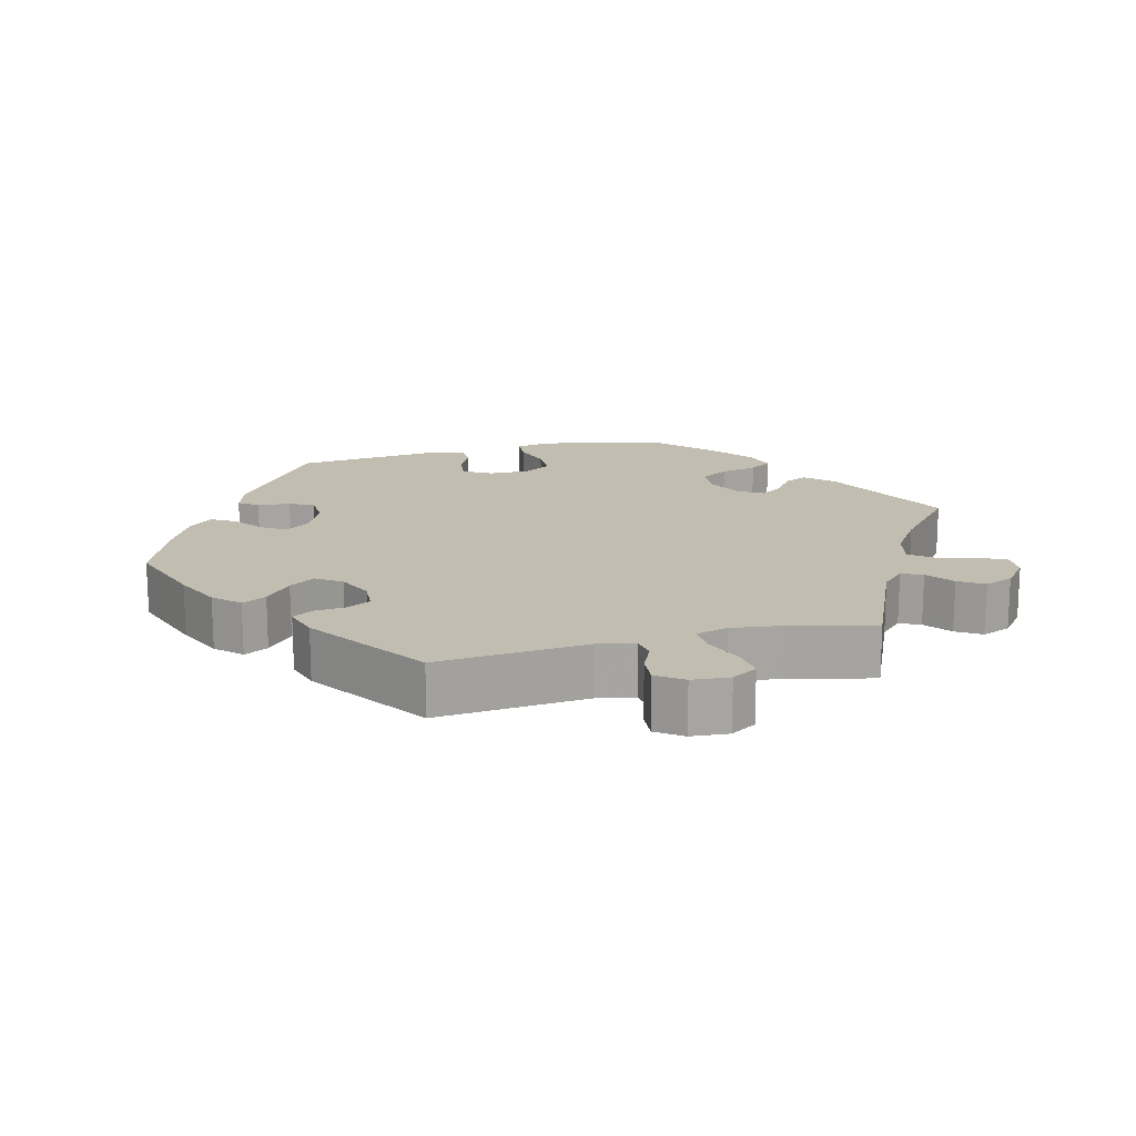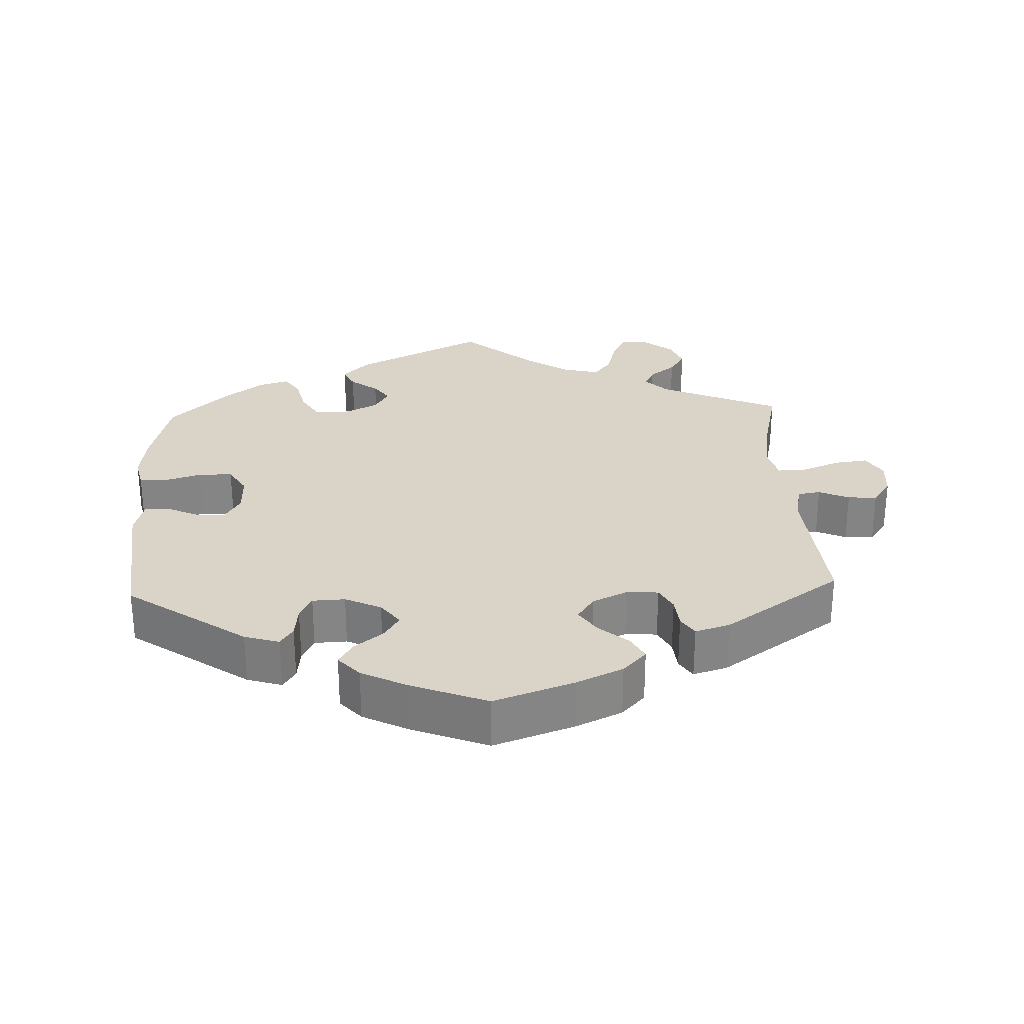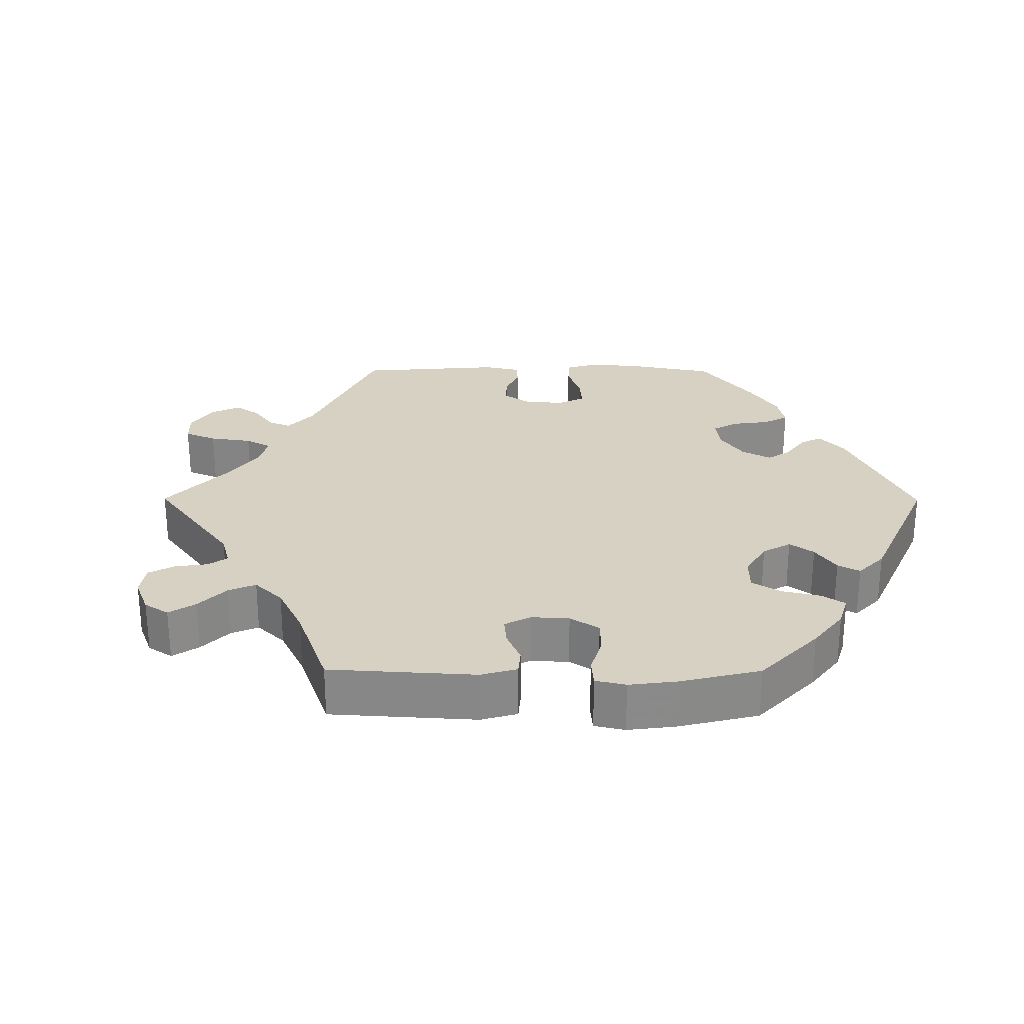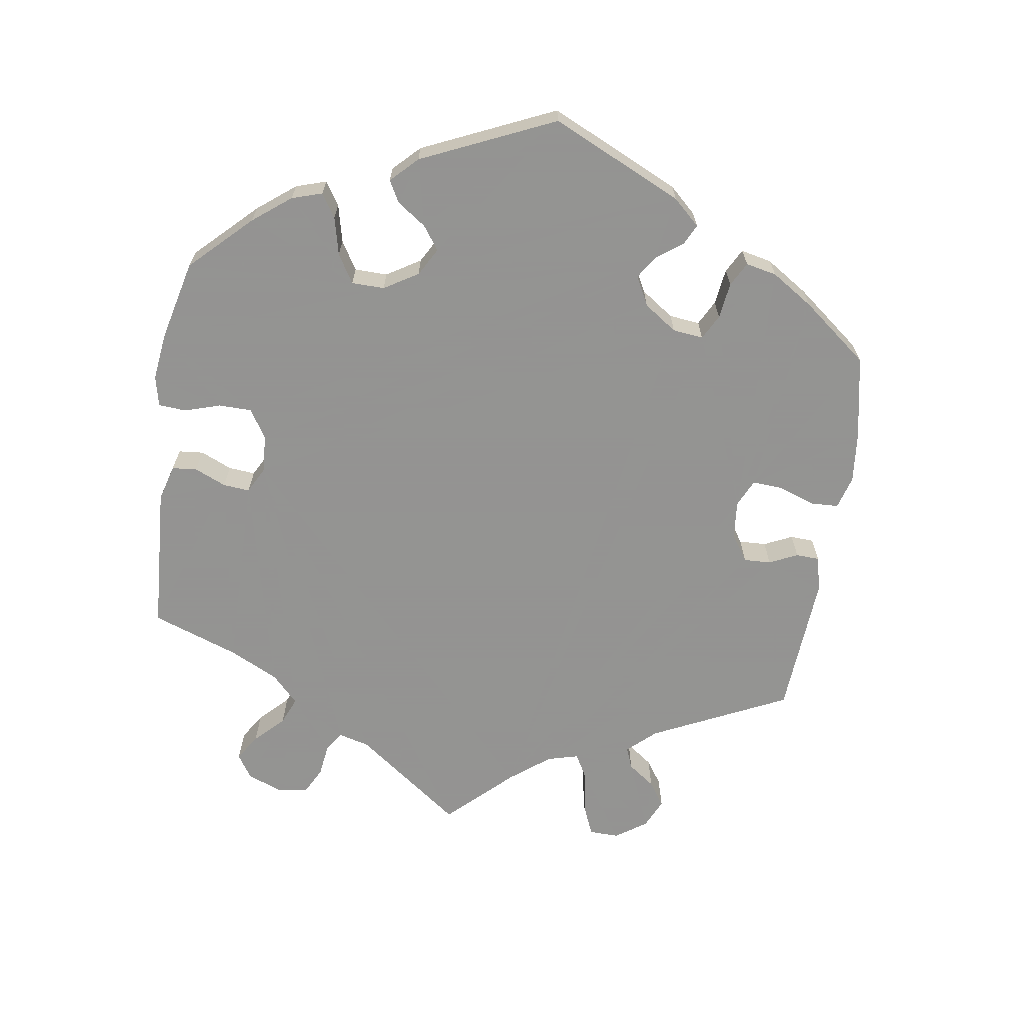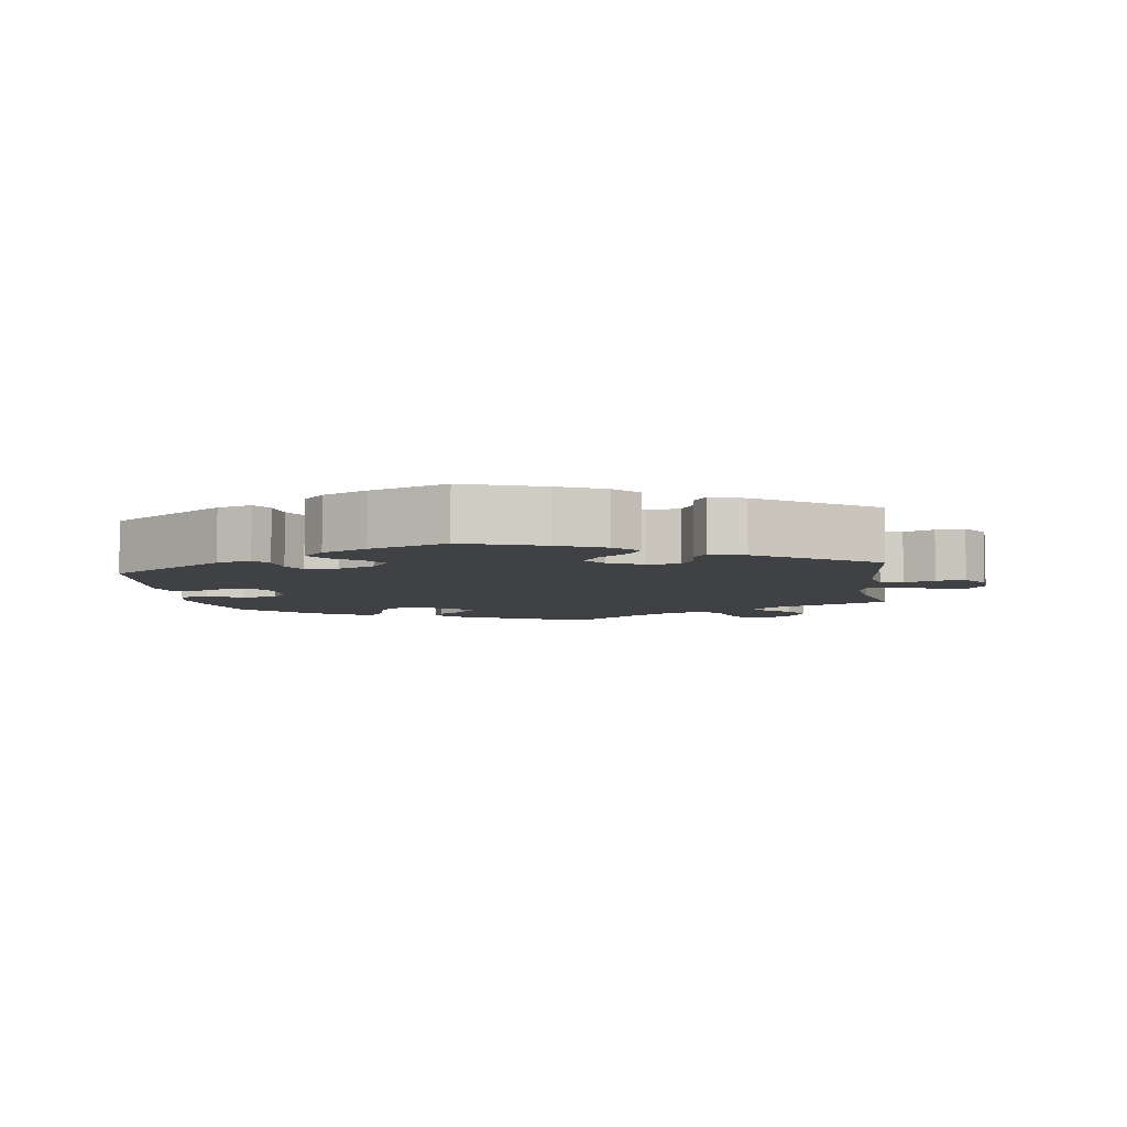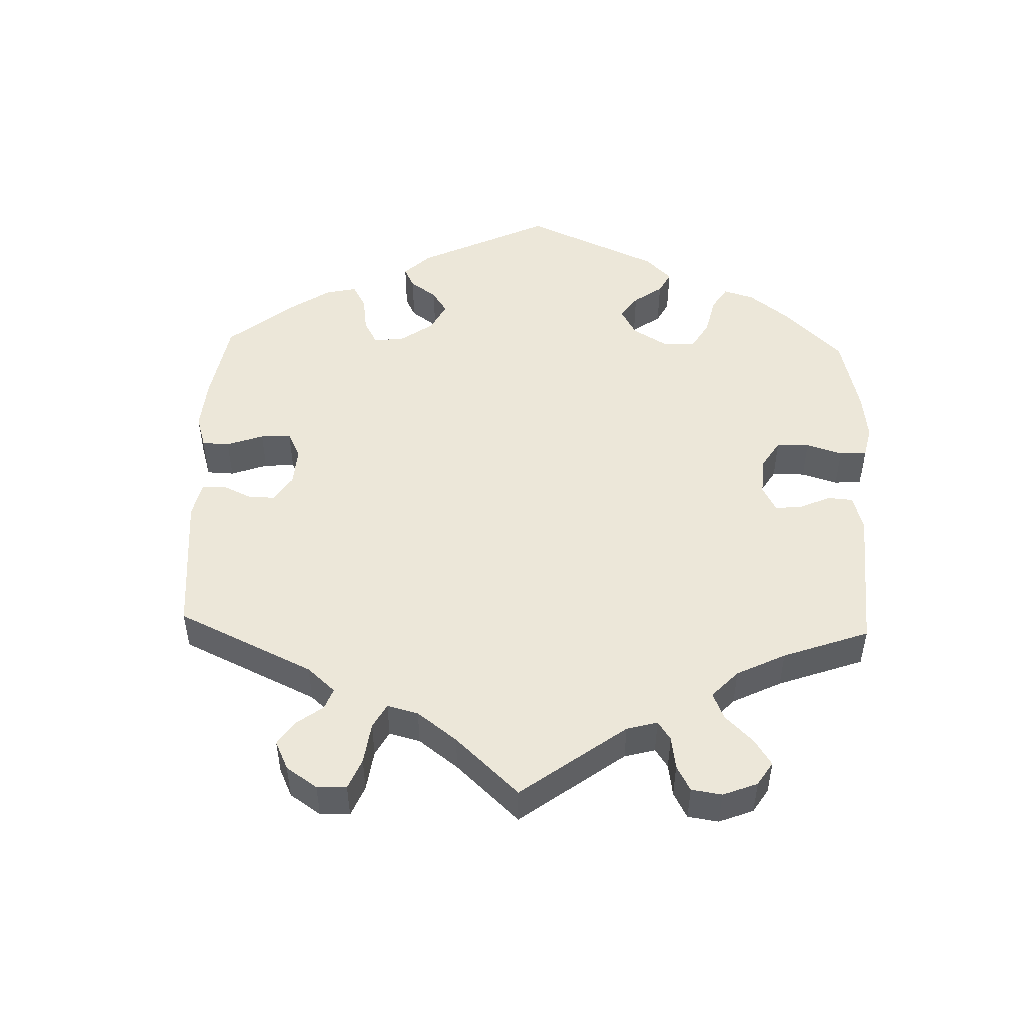
<metadata>
{"format":"obj","ext":"obj","renderer":"f3d","projection":"perspective","resolution":1024,"background":"white","views":[{"elev":16.7,"azim":-104.3,"up":"+Y"},{"elev":28.5,"azim":177.6,"up":"+Y"},{"elev":27.1,"azim":30.3,"up":"+Y"},{"elev":-66.9,"azim":111.6,"up":"+Y"},{"elev":-5.9,"azim":-172.0,"up":"+Y"},{"elev":49.8,"azim":-58.2,"up":"+Y"}]}
</metadata>
<code>
v 0.332 0.07 -0.406
v 0.283 0.07 -0.421
v 0.265 0.07 -0.394
v 0.26 0.07 -0.348
v 0.243 0.07 -0.314
v 0.197 0.07 -0.312
v 0.146 0.07 -0.336
v 0.12 0.07 -0.371
v 0.141 0.07 -0.405
v 0.182 0.07 -0.437
v 0.202 0.07 -0.47
v 0.172 0.07 -0.503
v 0.109 0.07 -0.535
v 0 0.07 -0.578
v -0.114 0.07 -0.538
v -0.179 0.07 -0.508
v -0.212 0.07 -0.473
v -0.194 0.07 -0.439
v -0.152 0.07 -0.403
v -0.128 0.07 -0.367
v -0.152 0.07 -0.332
v -0.201 0.07 -0.309
v -0.246 0.07 -0.312
v -0.264 0.07 -0.346
v -0.268 0.07 -0.39
v -0.286 0.07 -0.418
v -0.335 0.07 -0.403
v -0.501 0.07 -0.289
v -0.483 0.07 -0.077
v -0.494 0.07 -0.025
v -0.526 0.07 -0.02
v -0.569 0.07 -0.039
v -0.61 0.07 -0.042
v -0.636 0.07 -0.005
v -0.64 0.07 0.048
v -0.618 0.07 0.084
v -0.571 0.07 0.078
v -0.516 0.07 0.056
v -0.476 0.07 0.055
v -0.464 0.07 0.099
v -0.473 0.07 0.169
v -0.501 0.07 0.289
v -0.331 0.07 0.363
v -0.299 0.07 0.395
v -0.313 0.07 0.424
v -0.35 0.07 0.453
v -0.372 0.07 0.488
v -0.356 0.07 0.529
v -0.315 0.07 0.562
v -0.275 0.07 0.564
v -0.255 0.07 0.525
v -0.241 0.07 0.471
v -0.216 0.07 0.438
v -0.164 0.07 0.451
v -0.1 0.07 0.494
v -0.001 0.07 0.578
v 0.183 0.07 0.486
v 0.22 0.07 0.448
v 0.205 0.07 0.416
v 0.166 0.07 0.387
v 0.144 0.07 0.356
v 0.166 0.07 0.321
v 0.214 0.07 0.297
v 0.262 0.07 0.299
v 0.286 0.07 0.339
v 0.298 0.07 0.391
v 0.32 0.07 0.423
v 0.362 0.07 0.41
v 0.416 0.07 0.369
v 0.5 0.07 0.289
v 0.528 0.07 0.176
v 0.537 0.07 0.109
v 0.527 0.07 0.065
v 0.488 0.07 0.063
v 0.435 0.07 0.079
v 0.388 0.07 0.078
v 0.364 0.07 0.038
v 0.365 0.07 -0.018
v 0.388 0.07 -0.057
v 0.429 0.07 -0.053
v 0.474 0.07 -0.032
v 0.509 0.07 -0.033
v 0.522 0.07 -0.083
v 0.5 0.07 -0.289
v 0.332 0 -0.406
v 0.283 0 -0.421
v 0.265 0 -0.394
v 0.26 0 -0.348
v 0.243 0 -0.314
v 0.197 0 -0.312
v 0.146 0 -0.336
v 0.12 0 -0.371
v 0.141 0 -0.405
v 0.182 0 -0.437
v 0.202 0 -0.47
v 0.172 0 -0.503
v 0.109 0 -0.535
v 0 0 -0.578
v -0.114 0 -0.538
v -0.179 0 -0.508
v -0.212 0 -0.473
v -0.194 0 -0.439
v -0.152 0 -0.403
v -0.128 0 -0.367
v -0.152 0 -0.332
v -0.201 0 -0.309
v -0.246 0 -0.312
v -0.264 0 -0.346
v -0.268 0 -0.39
v -0.286 0 -0.418
v -0.335 0 -0.403
v -0.501 0 -0.289
v -0.483 0 -0.077
v -0.494 0 -0.025
v -0.526 0 -0.02
v -0.569 0 -0.039
v -0.61 0 -0.042
v -0.636 0 -0.005
v -0.64 0 0.048
v -0.618 0 0.084
v -0.571 0 0.078
v -0.516 0 0.056
v -0.476 0 0.055
v -0.464 0 0.099
v -0.473 0 0.169
v -0.501 0 0.289
v -0.331 0 0.363
v -0.299 0 0.395
v -0.313 0 0.424
v -0.35 0 0.453
v -0.372 0 0.488
v -0.356 0 0.529
v -0.315 0 0.562
v -0.275 0 0.564
v -0.255 0 0.525
v -0.241 0 0.471
v -0.216 0 0.438
v -0.164 0 0.451
v -0.1 0 0.494
v -0.001 0 0.578
v 0.183 0 0.486
v 0.22 0 0.448
v 0.205 0 0.416
v 0.166 0 0.387
v 0.144 0 0.356
v 0.166 0 0.321
v 0.214 0 0.297
v 0.262 0 0.299
v 0.286 0 0.339
v 0.298 0 0.391
v 0.32 0 0.423
v 0.362 0 0.41
v 0.416 0 0.369
v 0.5 0 0.289
v 0.528 0 0.176
v 0.537 0 0.109
v 0.527 0 0.065
v 0.488 0 0.063
v 0.435 0 0.079
v 0.388 0 0.078
v 0.364 0 0.038
v 0.365 0 -0.018
v 0.388 0 -0.057
v 0.429 0 -0.053
v 0.474 0 -0.032
v 0.509 0 -0.033
v 0.522 0 -0.083
v 0.5 0 -0.289
f 80 81 82 83
f 79 80 83 84
f 78 79 84 1
f 72 73 74 75
f 72 75 76
f 71 72 76
f 70 71 76
f 69 70 76 77
f 65 66 67 68
f 64 65 68 69
f 57 58 59 60
f 55 56 57 60
f 54 55 60 61
f 53 54 61 62
f 49 50 51 52
f 49 52 53
f 48 49 53
f 45 46 47 48
f 44 45 48 53
f 43 44 53 62
f 41 42 43 62
f 35 36 37 38
f 35 38 39
f 34 35 39
f 31 32 33 34
f 31 34 39
f 30 31 39
f 29 30 39 40
f 27 28 29 40
f 24 25 26 27
f 23 24 27 40
f 16 17 18 19
f 16 19 20
f 15 16 20
f 14 15 20
f 13 14 20
f 12 13 20 21
f 9 10 11 12
f 8 9 12 21
f 1 2 3 4
f 77 78 1 4
f 64 69 77 4
f 63 64 4 5
f 62 63 5 6
f 41 62 6 7
f 22 23 40 41
f 21 22 41
f 7 8 21 41
f 167 166 165 164
f 168 167 164 163
f 85 168 163 162
f 159 158 157 156
f 160 159 156
f 160 156 155
f 160 155 154
f 161 160 154 153
f 152 151 150 149
f 153 152 149 148
f 144 143 142 141
f 144 141 140 139
f 145 144 139 138
f 146 145 138 137
f 136 135 134 133
f 137 136 133
f 137 133 132
f 132 131 130 129
f 137 132 129 128
f 146 137 128 127
f 146 127 126 125
f 122 121 120 119
f 123 122 119
f 123 119 118
f 118 117 116 115
f 123 118 115
f 123 115 114
f 124 123 114 113
f 124 113 112 111
f 111 110 109 108
f 124 111 108 107
f 103 102 101 100
f 104 103 100
f 104 100 99
f 104 99 98
f 104 98 97
f 105 104 97 96
f 96 95 94 93
f 105 96 93 92
f 88 87 86 85
f 88 85 162 161
f 88 161 153 148
f 89 88 148 147
f 90 89 147 146
f 91 90 146 125
f 125 124 107 106
f 125 106 105
f 125 105 92 91
f 1 85 86 2
f 2 86 87 3
f 3 87 88 4
f 4 88 89 5
f 5 89 90 6
f 6 90 91 7
f 7 91 92 8
f 8 92 93 9
f 9 93 94 10
f 10 94 95 11
f 11 95 96 12
f 12 96 97 13
f 13 97 98 14
f 14 98 99 15
f 15 99 100 16
f 16 100 101 17
f 17 101 102 18
f 18 102 103 19
f 19 103 104 20
f 20 104 105 21
f 21 105 106 22
f 22 106 107 23
f 23 107 108 24
f 24 108 109 25
f 25 109 110 26
f 26 110 111 27
f 27 111 112 28
f 28 112 113 29
f 29 113 114 30
f 30 114 115 31
f 31 115 116 32
f 32 116 117 33
f 33 117 118 34
f 34 118 119 35
f 35 119 120 36
f 36 120 121 37
f 37 121 122 38
f 38 122 123 39
f 39 123 124 40
f 40 124 125 41
f 41 125 126 42
f 42 126 127 43
f 43 127 128 44
f 44 128 129 45
f 45 129 130 46
f 46 130 131 47
f 47 131 132 48
f 48 132 133 49
f 49 133 134 50
f 50 134 135 51
f 51 135 136 52
f 52 136 137 53
f 53 137 138 54
f 54 138 139 55
f 55 139 140 56
f 56 140 141 57
f 57 141 142 58
f 58 142 143 59
f 59 143 144 60
f 60 144 145 61
f 61 145 146 62
f 62 146 147 63
f 63 147 148 64
f 64 148 149 65
f 65 149 150 66
f 66 150 151 67
f 67 151 152 68
f 68 152 153 69
f 69 153 154 70
f 70 154 155 71
f 71 155 156 72
f 72 156 157 73
f 73 157 158 74
f 74 158 159 75
f 75 159 160 76
f 76 160 161 77
f 77 161 162 78
f 78 162 163 79
f 79 163 164 80
f 80 164 165 81
f 81 165 166 82
f 82 166 167 83
f 83 167 168 84
f 84 168 85 1

</code>
